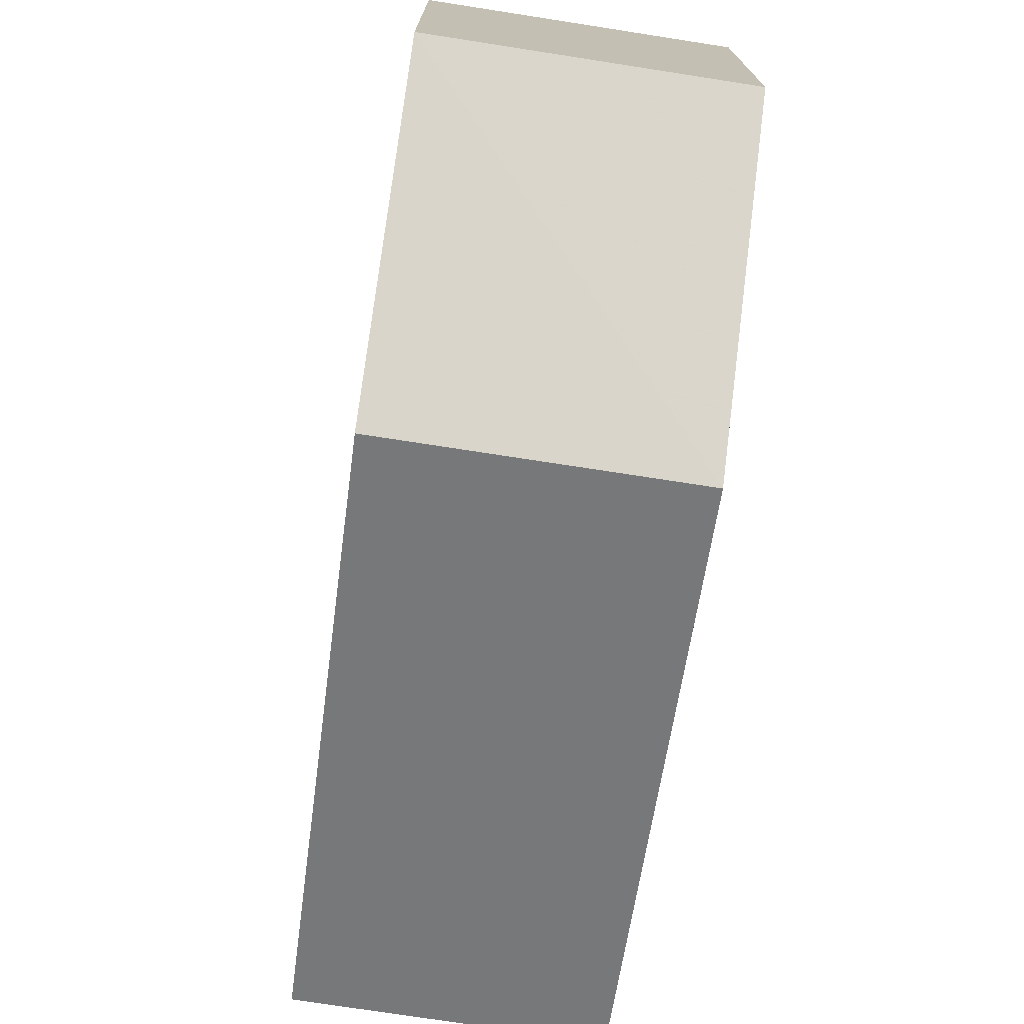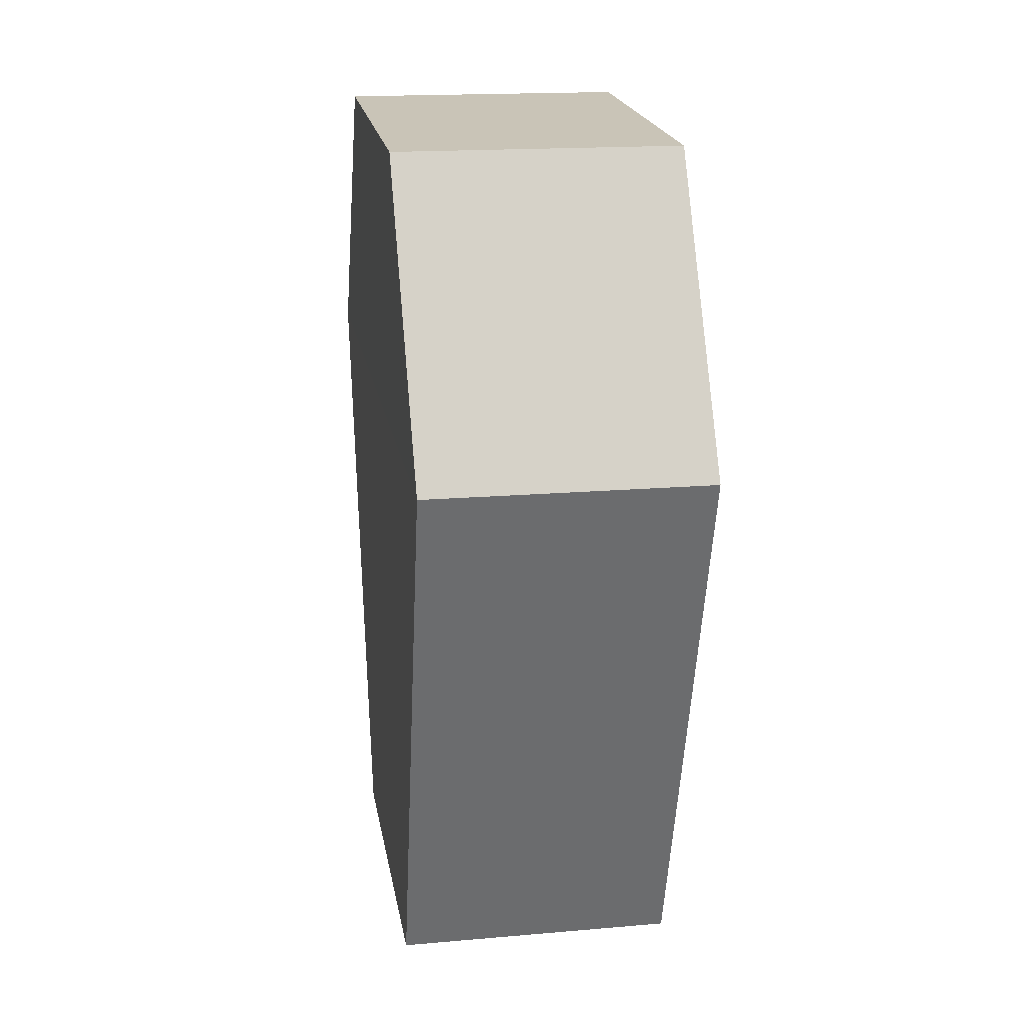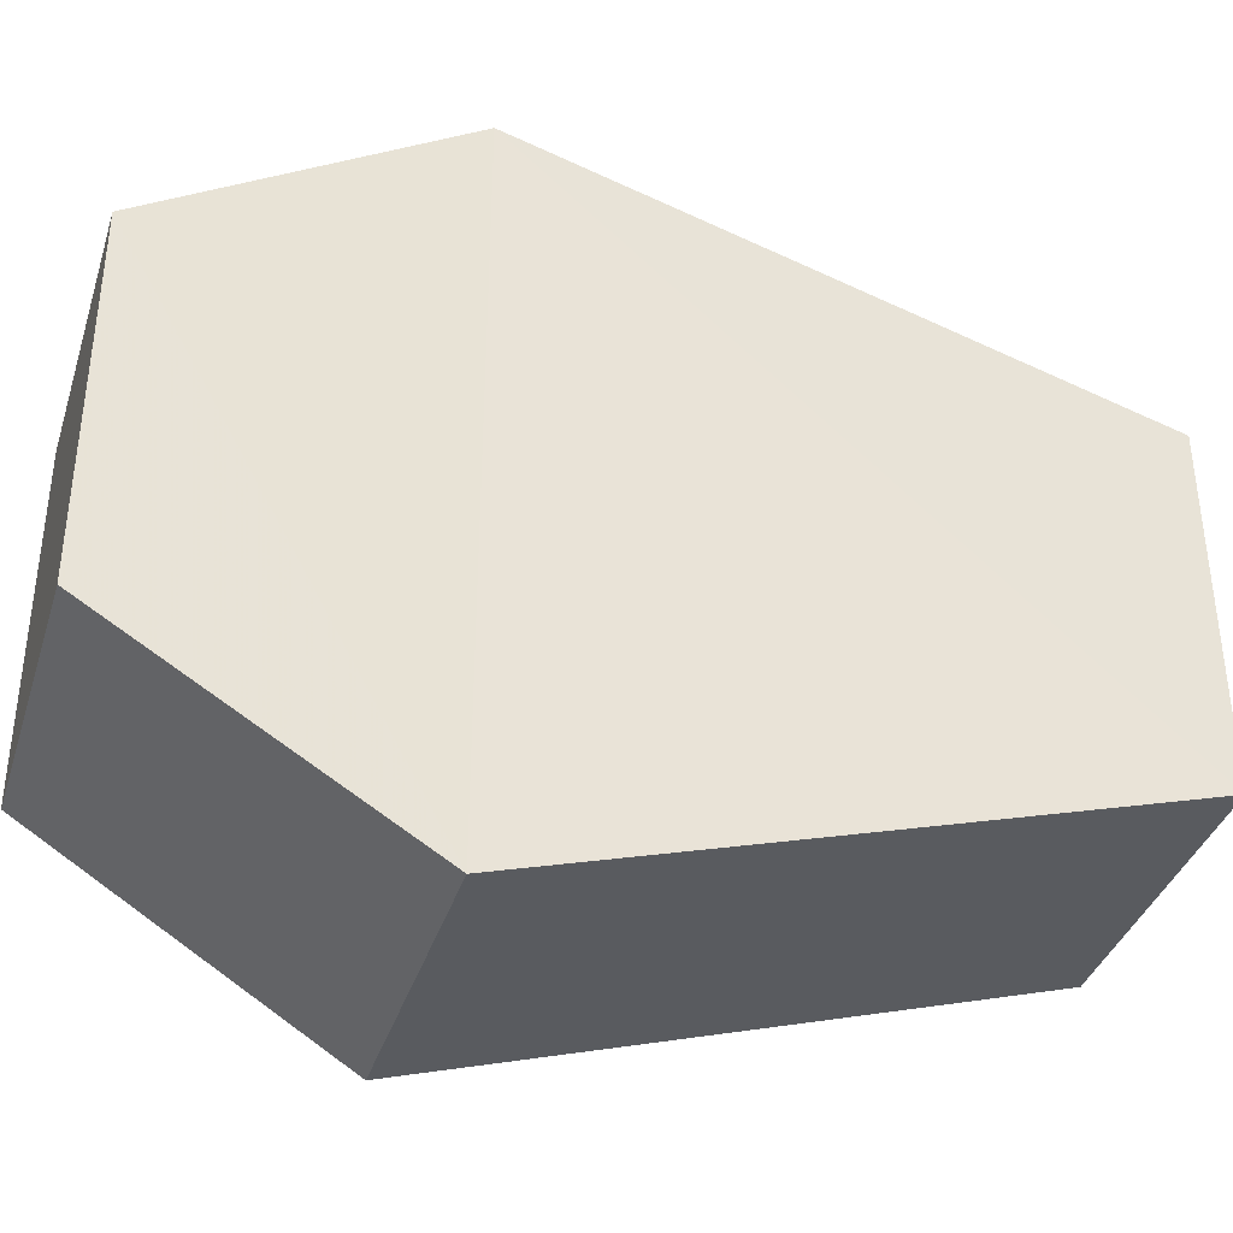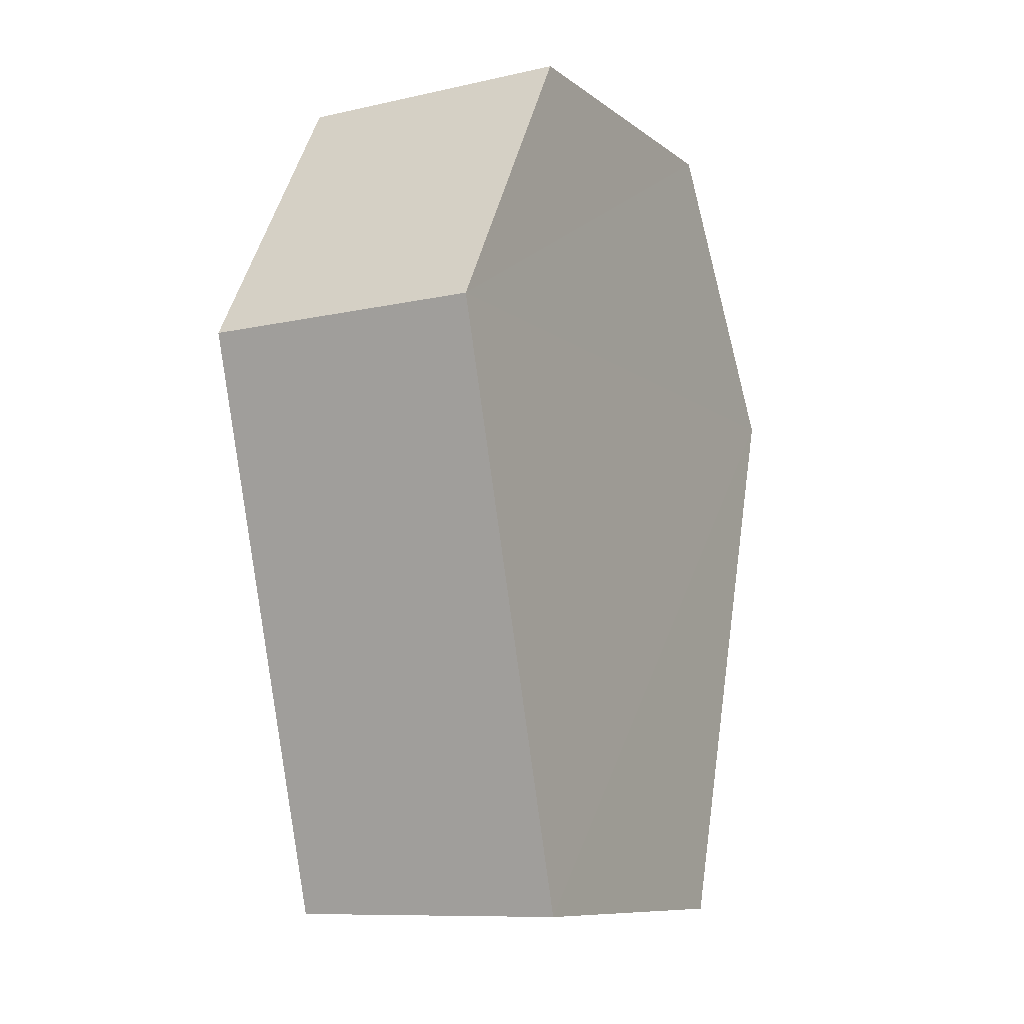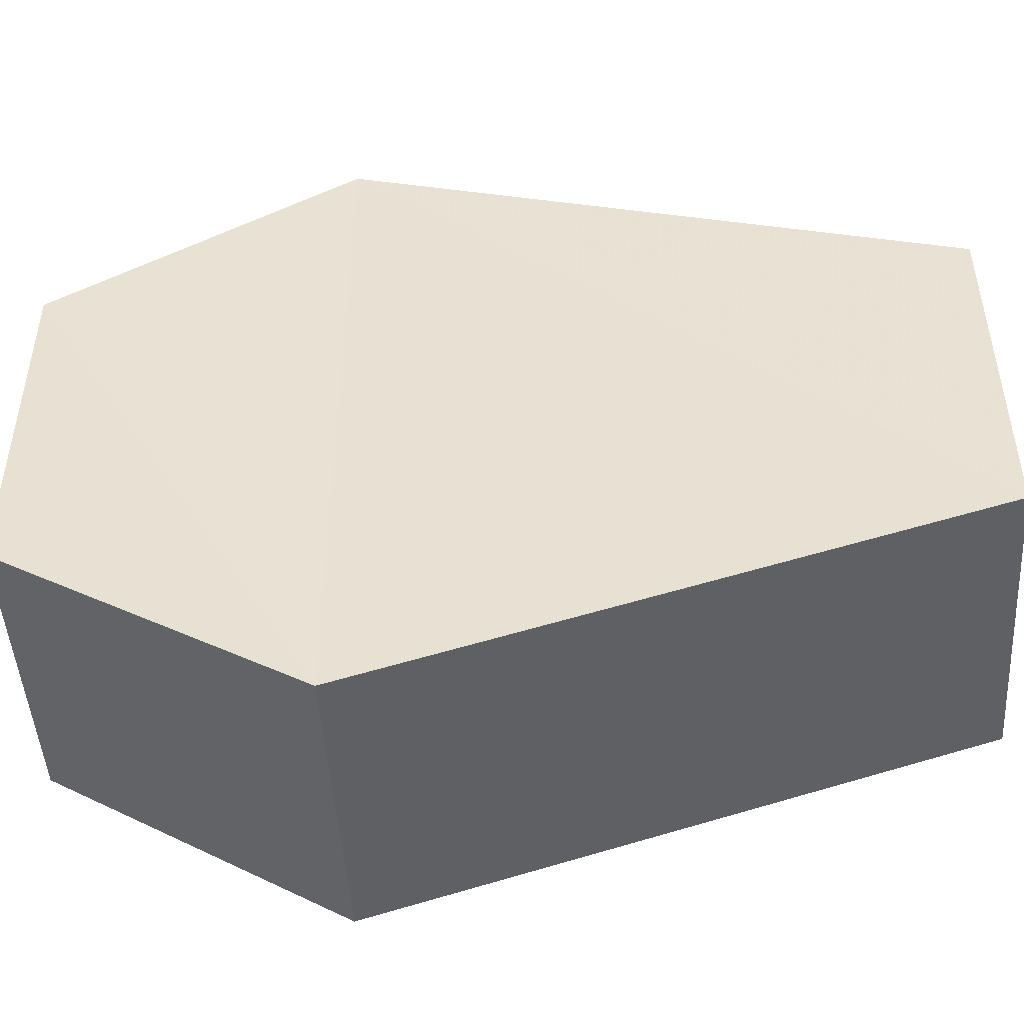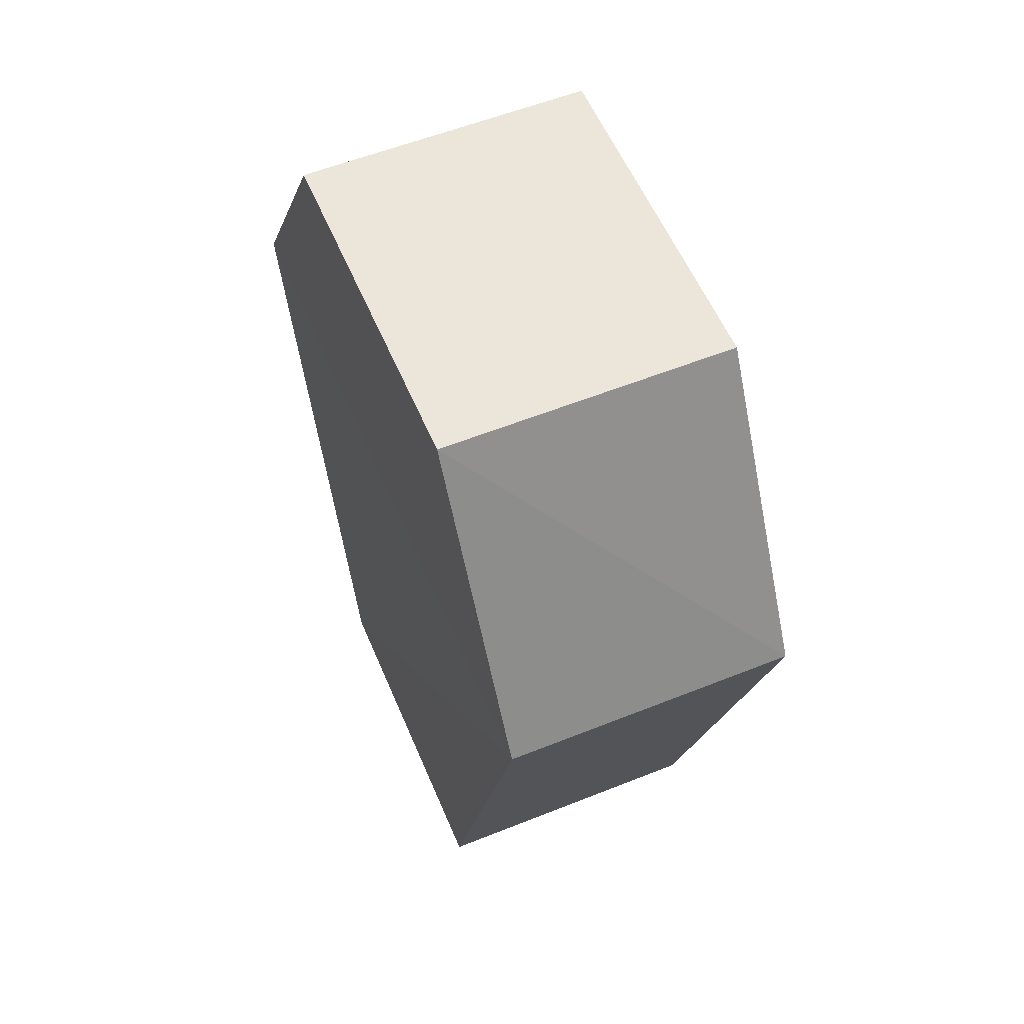
<metadata>
{"format":"obj","ext":"obj","renderer":"f3d","projection":"perspective","resolution":1024,"background":"white","views":[{"elev":-73.9,"azim":172.0,"up":"+Z"},{"elev":20.1,"azim":-9.7,"up":"+Y"},{"elev":-37.0,"azim":-107.1,"up":"+Z"},{"elev":-9.9,"azim":-150.5,"up":"+Y"},{"elev":-47.9,"azim":-86.1,"up":"+Z"},{"elev":57.3,"azim":157.1,"up":"+Y"}]}
</metadata>
<code>
o 686
v 2245 1879 14.09
v 2245 1879 14.07
v 2245 1879 14.07
v 2245 1879 14.07
v 2245 1879 14.07
v 2245 1879 14.07
v 2245 1879 14.07
v 2245 1879 14.09
v 2245 1879 14.09
v 2245 1879 14.09
v 2245 1879 14.09
v 2245 1879 14.07
v 2245 1879 14.07
v 2245 1879 14.07
v 2245 1879 14.09
v 2245 1879 14.07
v 2245 1879 14.07
v 2245 1879 14.07
v 2245 1879 14.09
v 2245 1879 14.09
v 2245 1879 14.09
v 2245 1879 14.07
v 2245 1879 14.07
v 2245 1879 14.09
v 2245 1879 14.09
v 2245 1879 14.07
v 2245 1879 14.09
v 2245 1879 14.09
v 2245 1879 14.09
v 2245 1879 14.09
v 2245 1879 14.07
v 2245 1879 14.07
v 2245 1879 14.09
v 2245 1879 14.09
v 2245 1879 14.07
v 2245 1879 14.09
f 1 2 3
f 2 4 5
f 6 7 4
f 8 7 9
f 10 6 11
f 10 12 13
f 11 14 15
f 12 16 17
f 18 14 16
f 19 16 14
f 18 20 21
f 19 21 20
f 22 21 23
f 24 20 25
f 26 24 27
f 26 28 22
f 28 29 30
f 31 29 32
f 33 30 34
f 35 33 36

</code>
